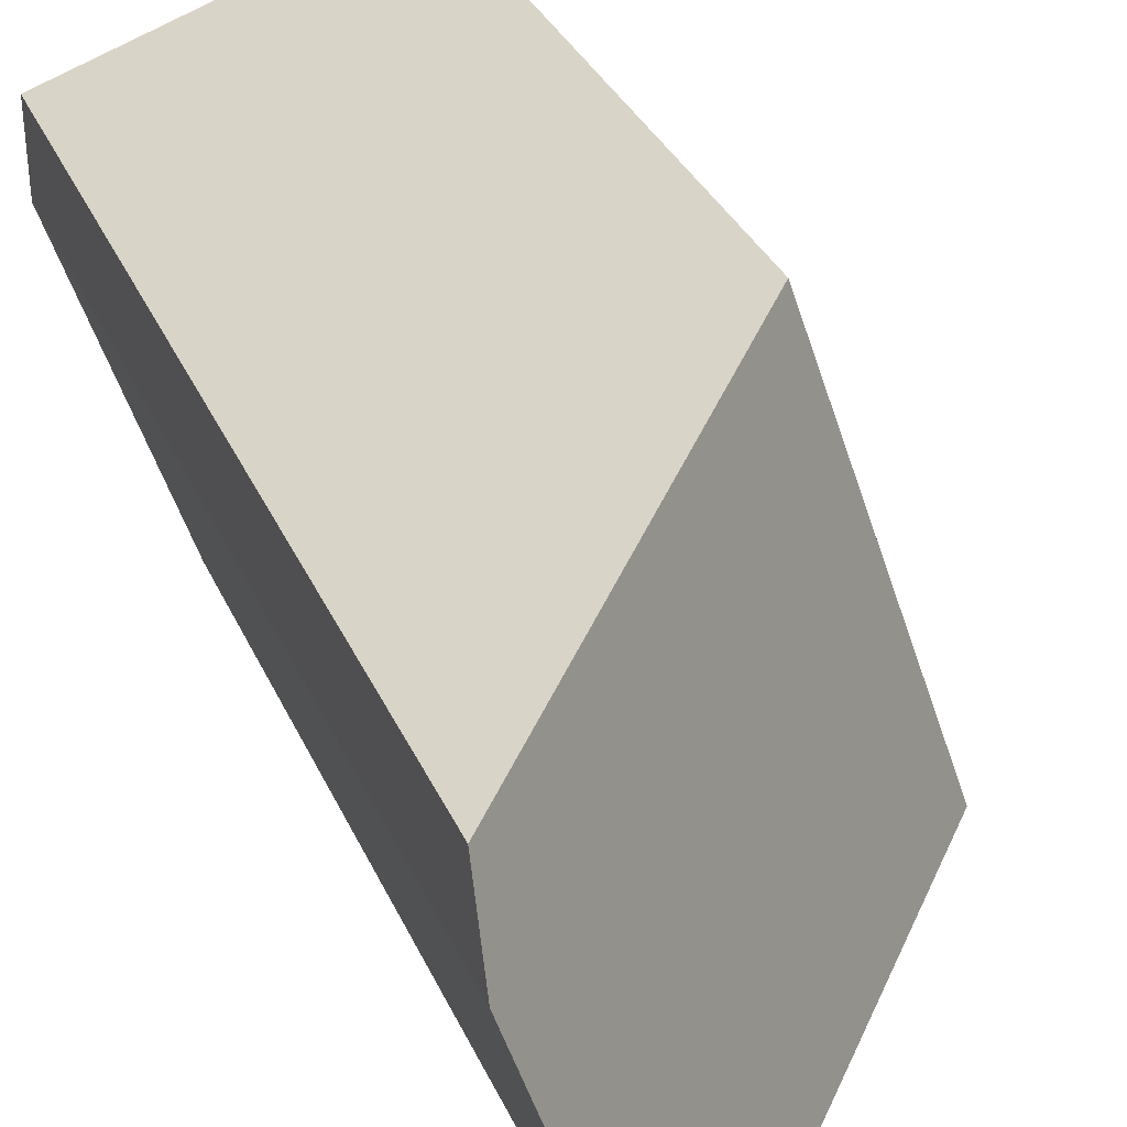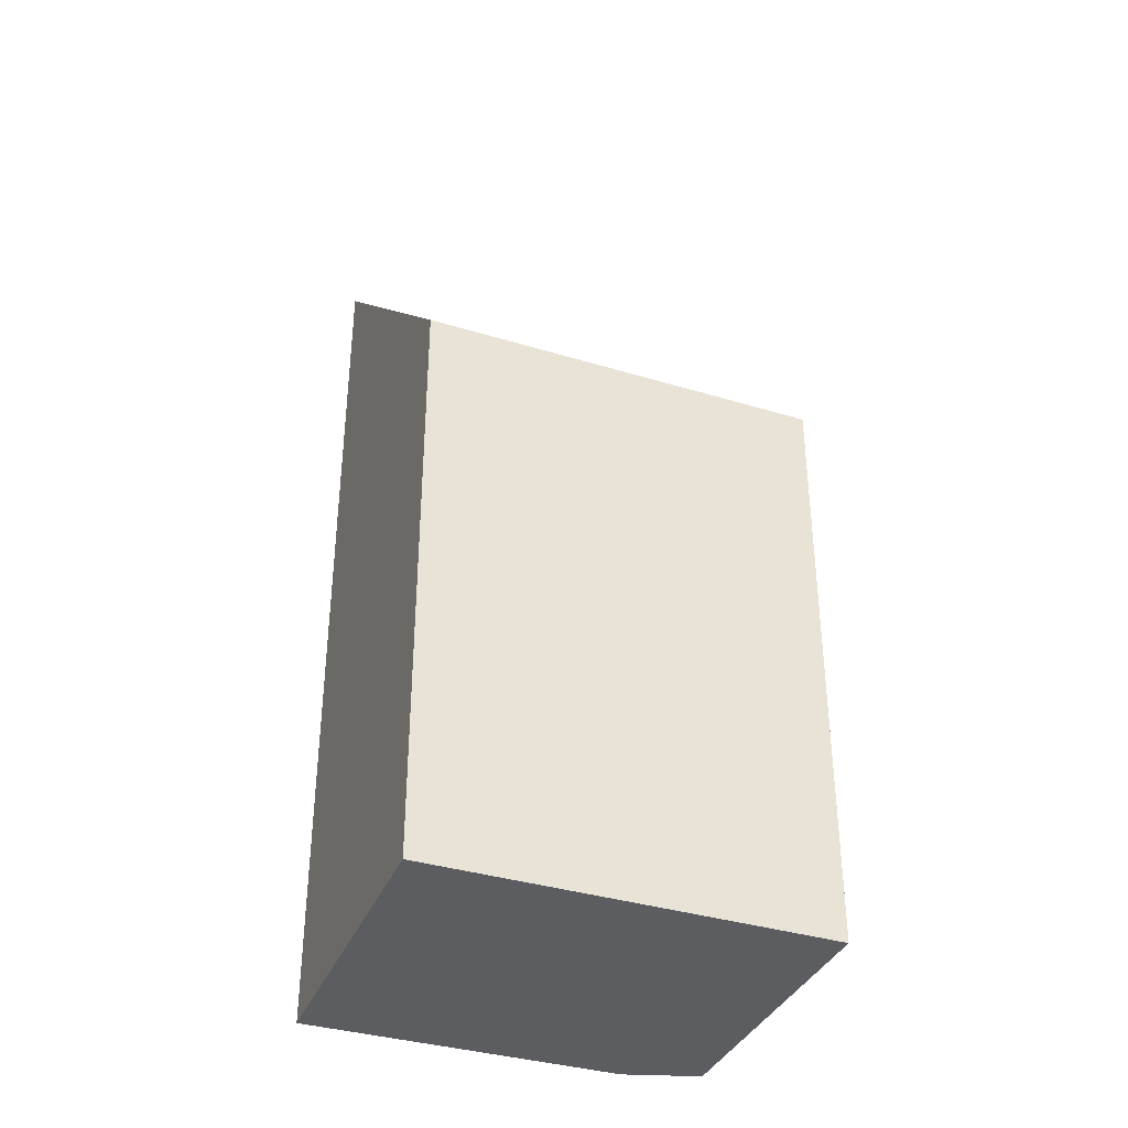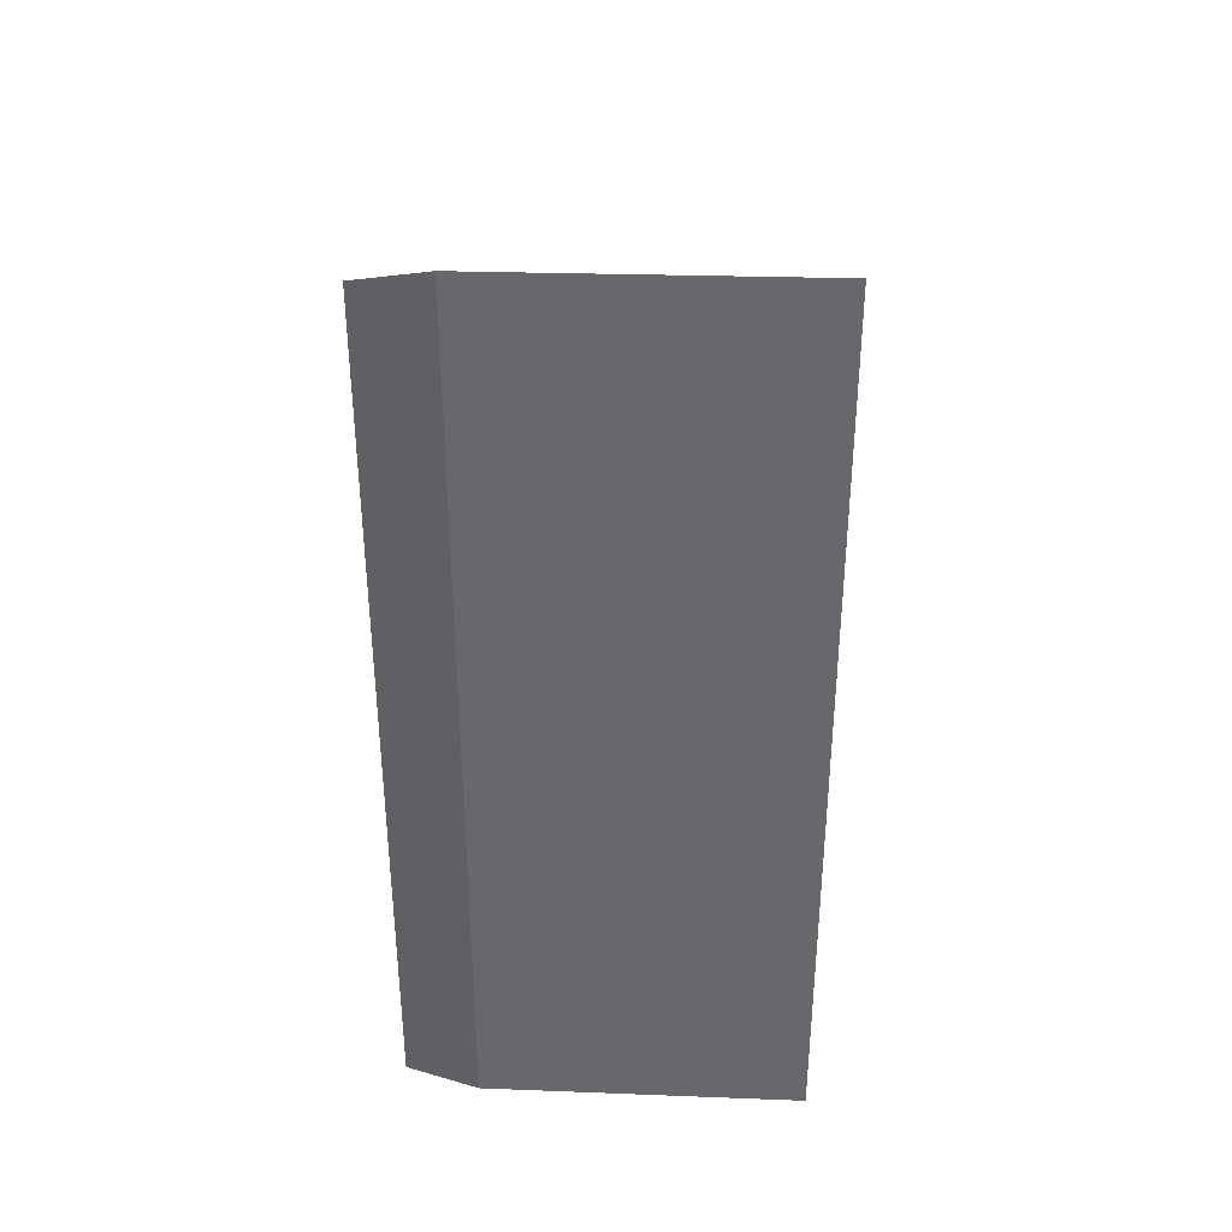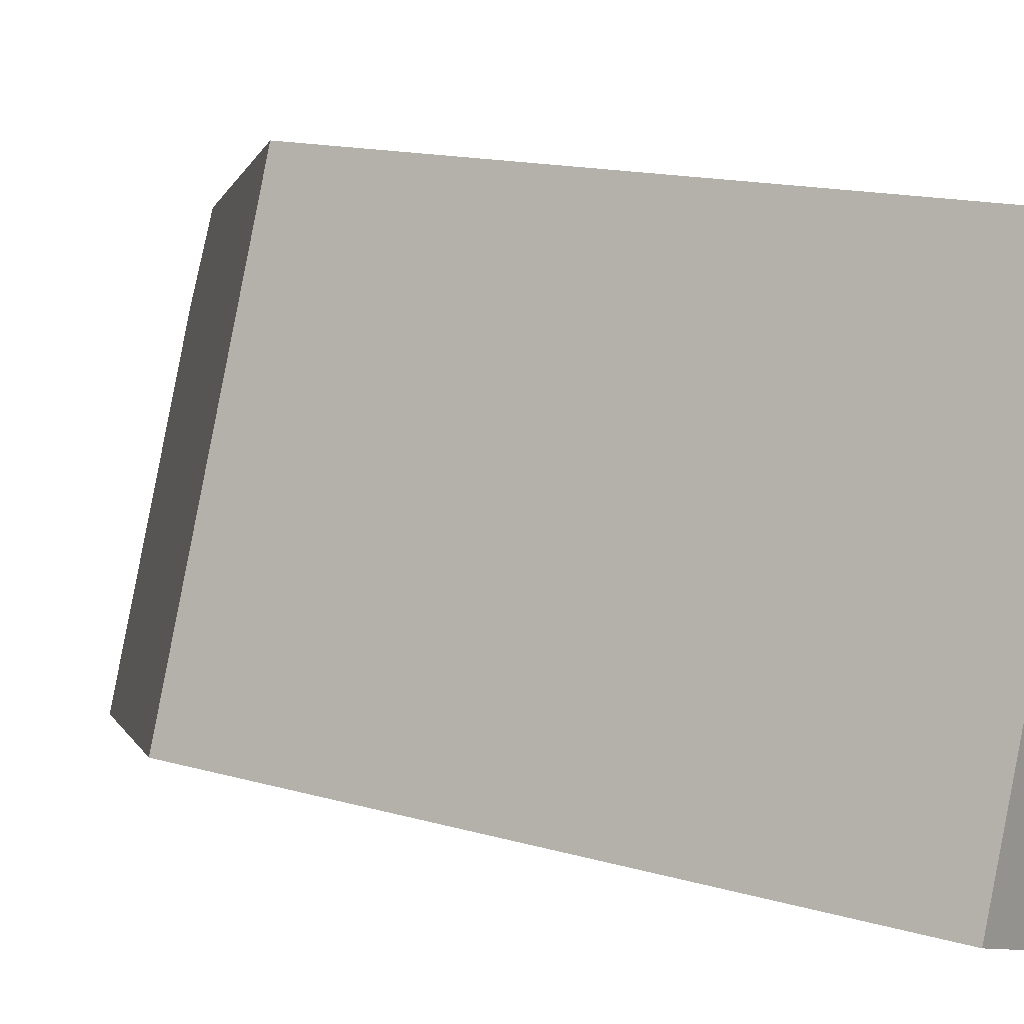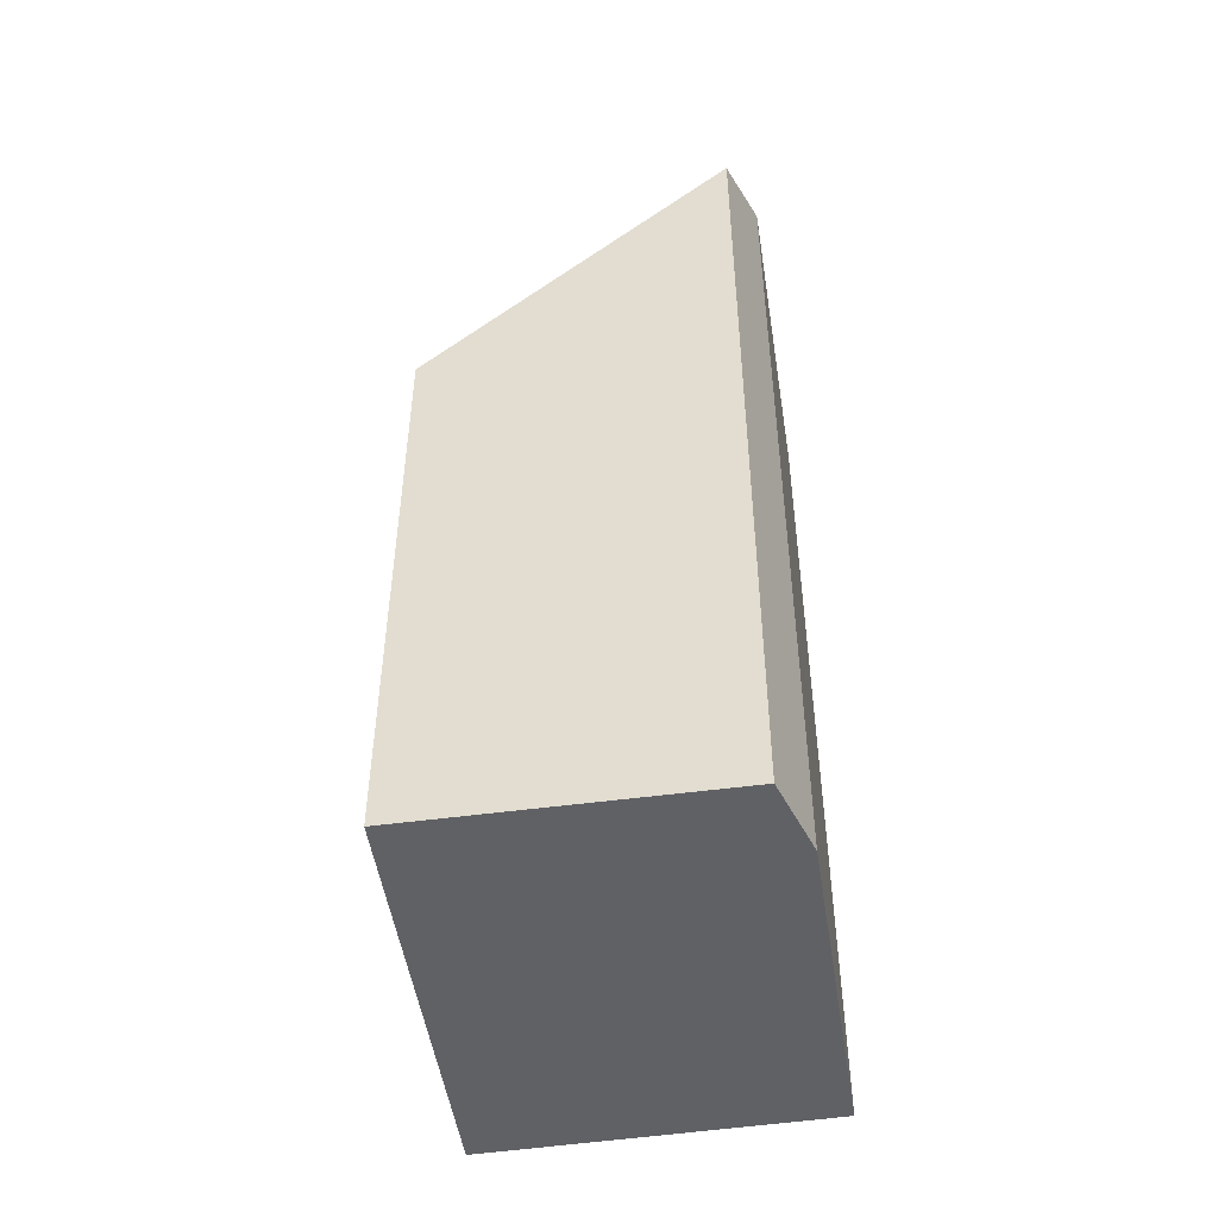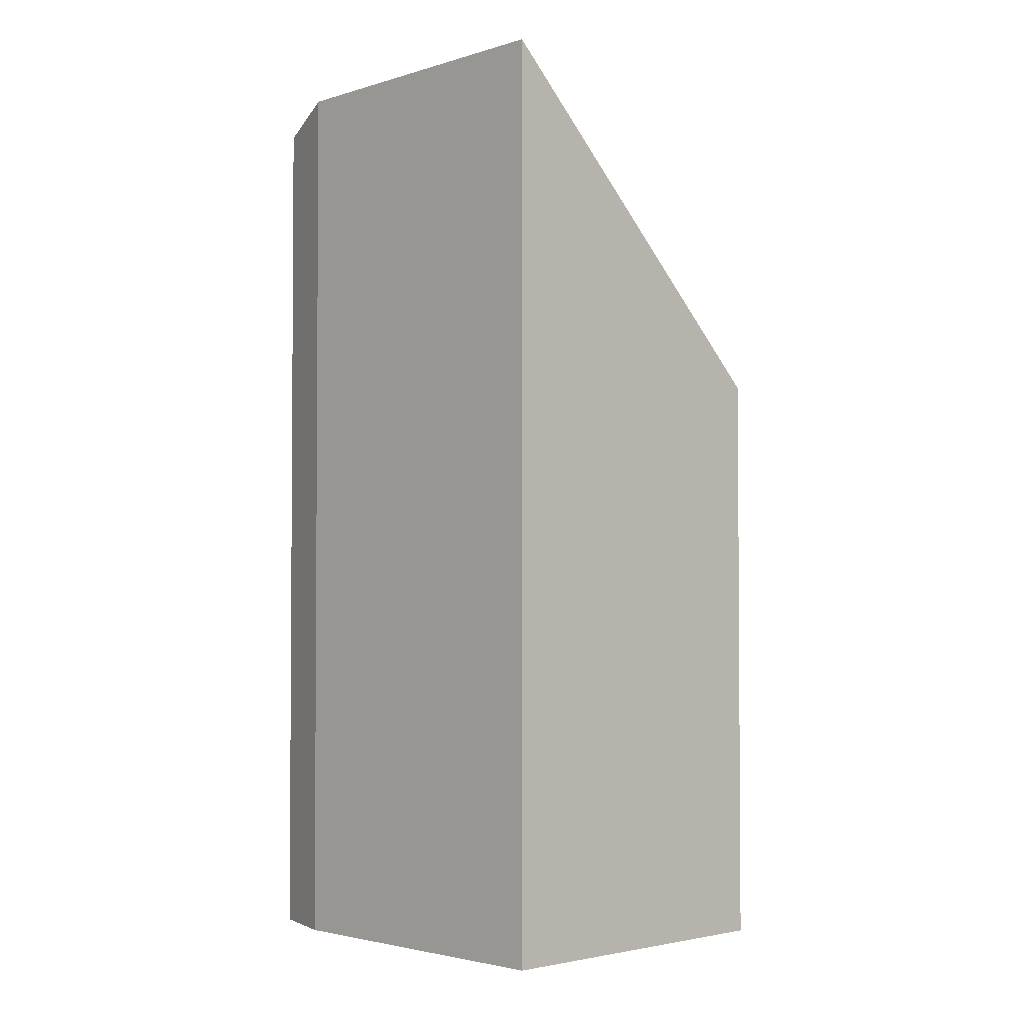
<metadata>
{"format":"obj","ext":"obj","renderer":"f3d","projection":"perspective","resolution":1024,"background":"white","views":[{"elev":31.8,"azim":159.4,"up":"+Z"},{"elev":-36.8,"azim":-92.6,"up":"+Y"},{"elev":37.2,"azim":111.4,"up":"+Y"},{"elev":13.0,"azim":-54.6,"up":"+Z"},{"elev":-49.6,"azim":27.4,"up":"+Y"},{"elev":-2.6,"azim":154.3,"up":"+Y"}]}
</metadata>
<code>
v  6.547 14.32 3.195
v  2.058 9.304 5.981
v  6.567 13.95 4.435
v  4.938 14.36 -1.608
v  0 9.304 5.697e-16
v  6.547 -1.956e-16 3.195
v  6.567 -2.716e-16 4.435
v  4.938 9.846e-17 -1.608
v  0 0 0
v  2.058 -3.662e-16 5.981
g defaultobject
f 1 2 3
f 2 1 4
f 2 4 5
f 3 6 1
f 6 3 7
f 1 8 4
f 8 1 6
f 8 5 4
f 5 8 9
f 9 2 5
f 2 9 10
f 2 7 3
f 7 2 10
f 6 9 8
f 9 6 7
f 9 7 10

</code>
